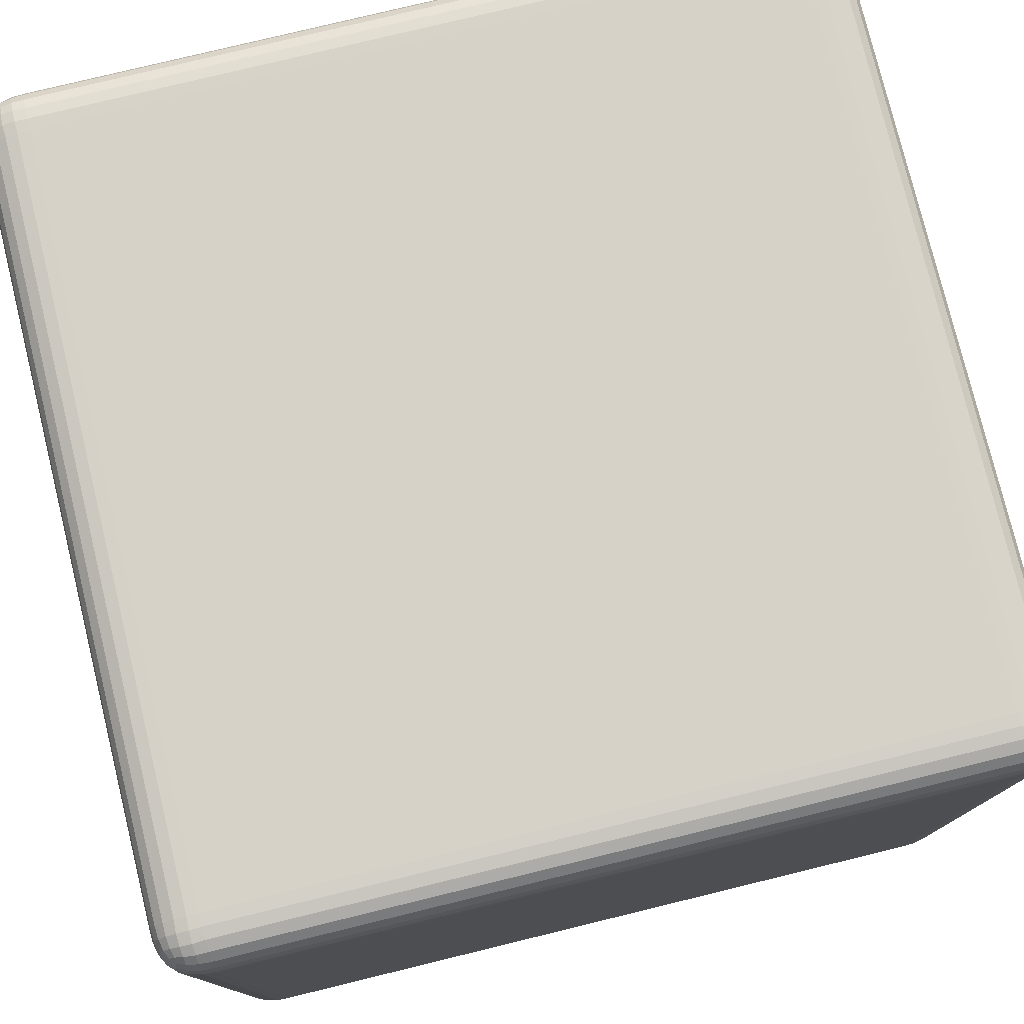
<metadata>
{"format":"obj","ext":"obj","renderer":"f3d","projection":"perspective","resolution":1024,"background":"white","views":[{"elev":77.9,"azim":76.3,"up":"+Y"}]}
</metadata>
<code>
o Cube.001
v -0.88 -1 0.88
v 0.88 -1 -0.88
v 0.88 -1 0.88
v 1 0.88 -0.88
v 1 -0.88 0.88
v 1 -0.88 -0.88
v -0.88 0.88 -1
v 0.88 -0.88 -1
v -0.88 -0.88 -1
v 0.88 1 0.88
v -0.88 1 -0.88
v -0.88 1 0.88
v -1 0.88 0.88
v -1 -0.88 -0.88
v -1 -0.88 0.88
v -0.88 0.9081 0.9989
v -0.9081 0.88 0.9989
v -0.88 0.88 1
v -0.88 0.9357 0.9932
v -0.9091 0.9094 0.9975
v -0.88 0.9609 0.9807
v -0.9093 0.9373 0.9913
v -0.909 0.9789 0.9611
v -0.9089 0.9609 0.979
v -0.9357 0.88 0.9932
v -0.9373 0.9095 0.9912
v -0.9348 0.9582 0.974
v -0.9366 0.9367 0.985
v -0.9609 0.88 0.9807
v -0.9582 0.9348 0.9739
v -0.9611 0.909 0.9789
v -0.9539 0.9539 0.9659
v -0.9348 0.9739 0.9582
v -0.9081 0.9989 0.88
v -0.88 0.9989 0.9081
v -0.9357 0.9932 0.88
v -0.9094 0.9975 0.9091
v -0.9609 0.9807 0.88
v -0.9373 0.9913 0.9093
v -0.9789 0.9611 0.909
v -0.9609 0.979 0.9089
v -0.88 0.9932 0.9357
v -0.9095 0.9912 0.9373
v -0.9582 0.974 0.9348
v -0.9367 0.985 0.9366
v -0.88 0.9807 0.9609
v -0.9539 0.9659 0.9539
v -0.9739 0.9582 0.9348
v -0.9989 0.88 0.9081
v -0.9989 0.9081 0.88
v -0.9932 0.88 0.9357
v -0.9975 0.9091 0.9094
v -0.9807 0.88 0.9609
v -0.9913 0.9093 0.9373
v -0.979 0.9089 0.9609
v -0.9932 0.9357 0.88
v -0.9912 0.9373 0.9095
v -0.974 0.9348 0.9582
v -0.985 0.9366 0.9367
v -0.9807 0.9609 0.88
v -0.9659 0.9539 0.9539
v -0.88 -0.9989 0.9081
v -0.9081 -0.9989 0.88
v -0.88 -0.9932 0.9357
v -0.9091 -0.9975 0.9094
v -0.88 -0.9807 0.9609
v -0.9093 -0.9913 0.9373
v -0.909 -0.9611 0.9789
v -0.9089 -0.979 0.9609
v -0.9357 -0.9932 0.88
v -0.9373 -0.9912 0.9095
v -0.9348 -0.974 0.9582
v -0.9366 -0.985 0.9367
v -0.9609 -0.9807 0.88
v -0.9582 -0.9739 0.9348
v -0.9611 -0.9789 0.909
v -0.9539 -0.9659 0.9539
v -0.9348 -0.9582 0.9739
v -0.9081 -0.88 0.9989
v -0.88 -0.9081 0.9989
v -0.88 -0.88 1
v -0.9357 -0.88 0.9932
v -0.9094 -0.9091 0.9975
v -0.9609 -0.88 0.9807
v -0.9373 -0.9093 0.9913
v -0.9789 -0.909 0.9611
v -0.9609 -0.9089 0.979
v -0.88 -0.9357 0.9932
v -0.9095 -0.9373 0.9912
v -0.9582 -0.9348 0.974
v -0.9367 -0.9366 0.985
v -0.88 -0.9609 0.9807
v -0.9539 -0.9539 0.9659
v -0.9739 -0.9348 0.9582
v -0.9989 -0.9081 0.88
v -0.9989 -0.88 0.9081
v -0.9932 -0.9357 0.88
v -0.9975 -0.9094 0.9091
v -0.9807 -0.9609 0.88
v -0.9913 -0.9373 0.9093
v -0.979 -0.9609 0.9089
v -0.9932 -0.88 0.9357
v -0.9912 -0.9095 0.9373
v -0.974 -0.9582 0.9348
v -0.985 -0.9367 0.9366
v -0.9807 -0.88 0.9609
v -0.9659 -0.9539 0.9539
v -0.9989 0.9081 -0.88
v -0.9989 0.88 -0.9081
v -1 0.88 -0.88
v -0.9932 0.9357 -0.88
v -0.9975 0.9094 -0.9091
v -0.9807 0.9609 -0.88
v -0.9913 0.9373 -0.9093
v -0.9611 0.9789 -0.909
v -0.979 0.9609 -0.9089
v -0.9932 0.88 -0.9357
v -0.9912 0.9095 -0.9373
v -0.974 0.9582 -0.9348
v -0.985 0.9367 -0.9366
v -0.9807 0.88 -0.9609
v -0.9739 0.9348 -0.9582
v -0.9789 0.909 -0.9611
v -0.9659 0.9539 -0.9539
v -0.9582 0.9739 -0.9348
v -0.88 0.9989 -0.9081
v -0.9081 0.9989 -0.88
v -0.88 0.9932 -0.9357
v -0.9091 0.9975 -0.9094
v -0.88 0.9807 -0.9609
v -0.9093 0.9913 -0.9373
v -0.909 0.9611 -0.9789
v -0.9089 0.979 -0.9609
v -0.9357 0.9932 -0.88
v -0.9373 0.9912 -0.9095
v -0.9348 0.974 -0.9582
v -0.9366 0.985 -0.9367
v -0.9609 0.9807 -0.88
v -0.9539 0.9659 -0.9539
v -0.9348 0.9582 -0.9739
v -0.9081 0.88 -0.9989
v -0.88 0.9081 -0.9989
v -0.9357 0.88 -0.9932
v -0.9094 0.9091 -0.9975
v -0.9609 0.88 -0.9807
v -0.9373 0.9093 -0.9913
v -0.9609 0.9089 -0.979
v -0.88 0.9357 -0.9932
v -0.9095 0.9373 -0.9912
v -0.9582 0.9348 -0.974
v -0.9367 0.9366 -0.985
v -0.88 0.9609 -0.9807
v -0.9539 0.9539 -0.9659
v -0.9989 -0.88 -0.9081
v -0.9989 -0.9081 -0.88
v -0.9932 -0.88 -0.9357
v -0.9975 -0.9091 -0.9094
v -0.9807 -0.88 -0.9609
v -0.9913 -0.9093 -0.9373
v -0.9611 -0.909 -0.9789
v -0.979 -0.9089 -0.9609
v -0.9932 -0.9357 -0.88
v -0.9912 -0.9373 -0.9095
v -0.974 -0.9348 -0.9582
v -0.985 -0.9366 -0.9367
v -0.9807 -0.9609 -0.88
v -0.9739 -0.9582 -0.9348
v -0.9789 -0.9611 -0.909
v -0.9659 -0.9539 -0.9539
v -0.9582 -0.9348 -0.9739
v -0.88 -0.9081 -0.9989
v -0.9081 -0.88 -0.9989
v -0.88 -0.9357 -0.9932
v -0.9091 -0.9094 -0.9975
v -0.88 -0.9609 -0.9807
v -0.9093 -0.9373 -0.9913
v -0.909 -0.9789 -0.9611
v -0.9089 -0.9609 -0.979
v -0.9357 -0.88 -0.9932
v -0.9373 -0.9095 -0.9912
v -0.9348 -0.9582 -0.974
v -0.9366 -0.9367 -0.985
v -0.9609 -0.88 -0.9807
v -0.9539 -0.9539 -0.9659
v -0.9348 -0.9739 -0.9582
v -0.9081 -0.9989 -0.88
v -0.88 -0.9989 -0.9081
v -0.88 -1 -0.88
v -0.9357 -0.9932 -0.88
v -0.9094 -0.9975 -0.9091
v -0.9609 -0.9807 -0.88
v -0.9373 -0.9913 -0.9093
v -0.9609 -0.979 -0.9089
v -0.88 -0.9932 -0.9357
v -0.9095 -0.9912 -0.9373
v -0.9582 -0.974 -0.9348
v -0.9367 -0.985 -0.9366
v -0.88 -0.9807 -0.9609
v -0.9539 -0.9659 -0.9539
v 0.9081 0.88 0.9989
v 0.88 0.9081 0.9989
v 0.88 0.88 1
v 0.9357 0.88 0.9932
v 0.9094 0.9091 0.9975
v 0.9609 0.88 0.9807
v 0.9373 0.9093 0.9913
v 0.9789 0.909 0.9611
v 0.9609 0.9089 0.979
v 0.88 0.9357 0.9932
v 0.9095 0.9373 0.9912
v 0.9582 0.9348 0.974
v 0.9367 0.9366 0.985
v 0.88 0.9609 0.9807
v 0.9348 0.9582 0.9739
v 0.909 0.9611 0.9789
v 0.9539 0.9539 0.9659
v 0.9739 0.9348 0.9582
v 0.9989 0.9081 0.88
v 0.9989 0.88 0.9081
v 1 0.88 0.88
v 0.9932 0.9357 0.88
v 0.9975 0.9094 0.9091
v 0.9807 0.9609 0.88
v 0.9913 0.9373 0.9093
v 0.9611 0.9789 0.909
v 0.979 0.9609 0.9089
v 0.9932 0.88 0.9357
v 0.9912 0.9095 0.9373
v 0.974 0.9582 0.9348
v 0.985 0.9367 0.9366
v 0.9807 0.88 0.9609
v 0.9659 0.9539 0.9539
v 0.9582 0.9739 0.9348
v 0.88 0.9989 0.9081
v 0.9081 0.9989 0.88
v 0.88 0.9932 0.9357
v 0.9091 0.9975 0.9094
v 0.88 0.9807 0.9609
v 0.9093 0.9913 0.9373
v 0.9089 0.979 0.9609
v 0.9357 0.9932 0.88
v 0.9373 0.9912 0.9095
v 0.9348 0.974 0.9582
v 0.9366 0.985 0.9367
v 0.9609 0.9807 0.88
v 0.9539 0.9659 0.9539
v 0.9989 -0.88 0.9081
v 0.9989 -0.9081 0.88
v 0.9932 -0.88 0.9357
v 0.9975 -0.9091 0.9094
v 0.9807 -0.88 0.9609
v 0.9913 -0.9093 0.9373
v 0.9611 -0.909 0.9789
v 0.979 -0.9089 0.9609
v 0.9932 -0.9357 0.88
v 0.9912 -0.9373 0.9095
v 0.974 -0.9348 0.9582
v 0.985 -0.9366 0.9367
v 0.9807 -0.9609 0.88
v 0.9739 -0.9582 0.9348
v 0.9789 -0.9611 0.909
v 0.9659 -0.9539 0.9539
v 0.9582 -0.9348 0.9739
v 0.88 -0.9081 0.9989
v 0.9081 -0.88 0.9989
v 0.88 -0.88 1
v 0.88 -0.9357 0.9932
v 0.9091 -0.9094 0.9975
v 0.88 -0.9609 0.9807
v 0.9093 -0.9373 0.9913
v 0.909 -0.9789 0.9611
v 0.9089 -0.9609 0.979
v 0.9357 -0.88 0.9932
v 0.9373 -0.9095 0.9912
v 0.9348 -0.9582 0.974
v 0.9366 -0.9367 0.985
v 0.9609 -0.88 0.9807
v 0.9539 -0.9539 0.9659
v 0.9348 -0.9739 0.9582
v 0.9081 -0.9989 0.88
v 0.88 -0.9989 0.9081
v 0.9357 -0.9932 0.88
v 0.9094 -0.9975 0.9091
v 0.9609 -0.9807 0.88
v 0.9373 -0.9913 0.9093
v 0.9609 -0.979 0.9089
v 0.88 -0.9932 0.9357
v 0.9095 -0.9912 0.9373
v 0.9582 -0.974 0.9348
v 0.9367 -0.985 0.9366
v 0.88 -0.9807 0.9609
v 0.9539 -0.9659 0.9539
v 0.9989 0.88 -0.9081
v 0.9989 0.9081 -0.88
v 0.9932 0.88 -0.9357
v 0.9975 0.9091 -0.9094
v 0.9807 0.88 -0.9609
v 0.9913 0.9093 -0.9373
v 0.9611 0.909 -0.9789
v 0.979 0.9089 -0.9609
v 0.9932 0.9357 -0.88
v 0.9912 0.9373 -0.9095
v 0.974 0.9348 -0.9582
v 0.985 0.9366 -0.9367
v 0.9807 0.9609 -0.88
v 0.9739 0.9582 -0.9348
v 0.9789 0.9611 -0.909
v 0.9659 0.9539 -0.9539
v 0.9582 0.9348 -0.9739
v 0.88 0.9081 -0.9989
v 0.9081 0.88 -0.9989
v 0.88 0.88 -1
v 0.88 0.9357 -0.9932
v 0.9091 0.9094 -0.9975
v 0.88 0.9609 -0.9807
v 0.9093 0.9373 -0.9913
v 0.909 0.9789 -0.9611
v 0.9089 0.9609 -0.979
v 0.9357 0.88 -0.9932
v 0.9373 0.9095 -0.9912
v 0.9348 0.9582 -0.974
v 0.9366 0.9367 -0.985
v 0.9609 0.88 -0.9807
v 0.9539 0.9539 -0.9659
v 0.9348 0.9739 -0.9582
v 0.9081 0.9989 -0.88
v 0.88 0.9989 -0.9081
v 0.88 1 -0.88
v 0.9357 0.9932 -0.88
v 0.9094 0.9975 -0.9091
v 0.9609 0.9807 -0.88
v 0.9373 0.9913 -0.9093
v 0.9609 0.979 -0.9089
v 0.88 0.9932 -0.9357
v 0.9095 0.9912 -0.9373
v 0.9582 0.974 -0.9348
v 0.9367 0.985 -0.9366
v 0.88 0.9807 -0.9609
v 0.9539 0.9659 -0.9539
v 0.88 -0.9989 -0.9081
v 0.9081 -0.9989 -0.88
v 0.88 -0.9932 -0.9357
v 0.9091 -0.9975 -0.9094
v 0.88 -0.9807 -0.9609
v 0.9093 -0.9913 -0.9373
v 0.909 -0.9611 -0.9789
v 0.9089 -0.979 -0.9609
v 0.9357 -0.9932 -0.88
v 0.9373 -0.9912 -0.9095
v 0.9348 -0.974 -0.9582
v 0.9366 -0.985 -0.9367
v 0.9609 -0.9807 -0.88
v 0.9582 -0.9739 -0.9348
v 0.9611 -0.9789 -0.909
v 0.9539 -0.9659 -0.9539
v 0.9348 -0.9582 -0.9739
v 0.9081 -0.88 -0.9989
v 0.88 -0.9081 -0.9989
v 0.9357 -0.88 -0.9932
v 0.9094 -0.9091 -0.9975
v 0.9609 -0.88 -0.9807
v 0.9373 -0.9093 -0.9913
v 0.9789 -0.909 -0.9611
v 0.9609 -0.9089 -0.979
v 0.88 -0.9357 -0.9932
v 0.9095 -0.9373 -0.9912
v 0.9582 -0.9348 -0.974
v 0.9367 -0.9366 -0.985
v 0.88 -0.9609 -0.9807
v 0.9539 -0.9539 -0.9659
v 0.9739 -0.9348 -0.9582
v 0.9989 -0.9081 -0.88
v 0.9989 -0.88 -0.9081
v 0.9932 -0.9357 -0.88
v 0.9975 -0.9094 -0.9091
v 0.9807 -0.9609 -0.88
v 0.9913 -0.9373 -0.9093
v 0.979 -0.9609 -0.9089
v 0.9932 -0.88 -0.9357
v 0.9912 -0.9095 -0.9373
v 0.974 -0.9582 -0.9348
v 0.985 -0.9367 -0.9366
v 0.9807 -0.88 -0.9609
v 0.9659 -0.9539 -0.9539
g Cube.001_Cube.001_Sandy
f 1 2 3
f 4 5 6
f 7 8 9
f 10 11 12
f 13 14 15
f 16 17 18
f 19 20 16
f 21 22 19
f 21 23 24
f 20 25 17
f 22 26 20
f 22 27 28
f 23 27 24
f 26 29 25
f 26 30 31
f 28 32 30
f 33 32 27
f 34 35 12
f 36 37 34
f 38 39 36
f 38 40 41
f 37 42 35
f 39 43 37
f 39 44 45
f 40 44 41
f 43 46 42
f 43 33 23
f 45 47 33
f 48 47 44
f 49 50 13
f 51 52 49
f 53 54 51
f 53 31 55
f 52 56 50
f 54 57 52
f 54 58 59
f 31 58 55
f 57 60 56
f 57 48 40
f 59 61 48
f 30 61 58
f 32 47 61
f 62 63 1
f 64 65 62
f 66 67 64
f 66 68 69
f 65 70 63
f 67 71 65
f 67 72 73
f 68 72 69
f 71 74 70
f 71 75 76
f 73 77 75
f 78 77 72
f 79 80 81
f 82 83 79
f 84 85 82
f 84 86 87
f 83 88 80
f 85 89 83
f 85 90 91
f 86 90 87
f 89 92 88
f 89 78 68
f 91 93 78
f 94 93 90
f 95 96 15
f 97 98 95
f 99 100 97
f 99 76 101
f 98 102 96
f 100 103 98
f 100 104 105
f 76 104 101
f 103 106 102
f 103 94 86
f 105 107 94
f 75 107 104
f 77 93 107
f 108 109 110
f 111 112 108
f 113 114 111
f 113 115 116
f 112 117 109
f 114 118 112
f 114 119 120
f 115 119 116
f 118 121 117
f 118 122 123
f 120 124 122
f 125 124 119
f 126 127 11
f 128 129 126
f 130 131 128
f 130 132 133
f 129 134 127
f 131 135 129
f 131 136 137
f 132 136 133
f 135 138 134
f 135 125 115
f 137 139 125
f 140 139 136
f 141 142 7
f 143 144 141
f 145 146 143
f 145 123 147
f 144 148 142
f 146 149 144
f 146 150 151
f 123 150 147
f 149 152 148
f 149 140 132
f 151 153 140
f 122 153 150
f 124 139 153
f 154 155 14
f 156 157 154
f 158 159 156
f 158 160 161
f 157 162 155
f 159 163 157
f 159 164 165
f 160 164 161
f 163 166 162
f 163 167 168
f 165 169 167
f 170 169 164
f 171 172 9
f 173 174 171
f 175 176 173
f 175 177 178
f 174 179 172
f 176 180 174
f 176 181 182
f 177 181 178
f 180 183 179
f 180 170 160
f 182 184 170
f 185 184 181
f 186 187 188
f 189 190 186
f 191 192 189
f 191 168 193
f 190 194 187
f 192 195 190
f 192 196 197
f 168 196 193
f 195 198 194
f 195 185 177
f 197 199 185
f 167 199 196
f 169 184 199
f 200 201 202
f 203 204 200
f 205 206 203
f 205 207 208
f 204 209 201
f 206 210 204
f 206 211 212
f 207 211 208
f 210 213 209
f 210 214 215
f 212 216 214
f 217 216 211
f 218 219 220
f 221 222 218
f 223 224 221
f 223 225 226
f 222 227 219
f 224 228 222
f 224 229 230
f 225 229 226
f 228 231 227
f 228 217 207
f 230 232 217
f 233 232 229
f 234 235 10
f 236 237 234
f 238 239 236
f 238 215 240
f 237 241 235
f 239 242 237
f 239 243 244
f 215 243 240
f 242 245 241
f 242 233 225
f 244 246 233
f 214 246 243
f 216 232 246
f 247 248 5
f 249 250 247
f 251 252 249
f 251 253 254
f 250 255 248
f 252 256 250
f 252 257 258
f 253 257 254
f 256 259 255
f 256 260 261
f 258 262 260
f 263 262 257
f 264 265 266
f 267 268 264
f 269 270 267
f 269 271 272
f 268 273 265
f 270 274 268
f 270 275 276
f 271 275 272
f 274 277 273
f 274 263 253
f 276 278 263
f 279 278 275
f 280 281 3
f 282 283 280
f 284 285 282
f 284 261 286
f 283 287 281
f 285 288 283
f 285 289 290
f 261 289 286
f 288 291 287
f 288 279 271
f 290 292 279
f 260 292 289
f 262 278 292
f 293 294 4
f 295 296 293
f 297 298 295
f 297 299 300
f 296 301 294
f 298 302 296
f 298 303 304
f 299 303 300
f 302 305 301
f 302 306 307
f 304 308 306
f 309 308 303
f 310 311 312
f 313 314 310
f 315 316 313
f 315 317 318
f 314 319 311
f 316 320 314
f 316 321 322
f 317 321 318
f 320 323 319
f 320 309 299
f 322 324 309
f 325 324 321
f 326 327 328
f 329 330 326
f 331 332 329
f 331 307 333
f 330 334 327
f 332 335 330
f 332 336 337
f 307 336 333
f 335 338 334
f 335 325 317
f 337 339 325
f 306 339 336
f 308 324 339
f 340 341 2
f 342 343 340
f 344 345 342
f 344 346 347
f 343 348 341
f 345 349 343
f 345 350 351
f 346 350 347
f 349 352 348
f 349 353 354
f 351 355 353
f 356 355 350
f 357 358 8
f 359 360 357
f 361 362 359
f 361 363 364
f 360 365 358
f 362 366 360
f 362 367 368
f 363 367 364
f 366 369 365
f 366 356 346
f 368 370 356
f 371 370 367
f 372 373 6
f 374 375 372
f 376 377 374
f 376 354 378
f 375 379 373
f 377 380 375
f 377 381 382
f 354 381 378
f 380 383 379
f 380 371 363
f 382 384 371
f 353 384 381
f 355 370 384
f 2 280 3
f 341 282 280
f 348 284 282
f 352 259 284
f 376 255 259
f 374 248 255
f 372 5 248
f 3 62 1
f 281 64 62
f 287 66 64
f 291 92 66
f 269 88 92
f 267 80 88
f 264 81 80
f 15 49 13
f 96 51 49
f 102 53 51
f 106 29 53
f 84 25 29
f 82 17 25
f 79 18 17
f 312 357 8
f 311 359 357
f 319 361 359
f 323 383 361
f 297 379 383
f 295 373 379
f 293 6 373
f 9 141 7
f 172 143 141
f 179 145 143
f 183 121 145
f 158 117 121
f 156 109 117
f 154 110 109
f 266 200 202
f 265 203 200
f 273 205 203
f 277 231 205
f 251 227 231
f 249 219 227
f 247 220 219
f 328 126 11
f 327 128 126
f 334 130 128
f 338 152 130
f 315 148 152
f 313 142 148
f 310 7 142
f 11 34 12
f 127 36 34
f 134 38 36
f 138 60 38
f 113 56 60
f 111 50 56
f 108 13 50
f 188 340 2
f 187 342 340
f 194 344 342
f 198 369 344
f 175 365 369
f 173 358 365
f 171 8 358
f 10 326 328
f 235 329 326
f 241 331 329
f 245 305 331
f 223 301 305
f 221 294 301
f 218 4 294
f 12 234 10
f 35 236 234
f 42 238 236
f 46 213 238
f 21 209 213
f 19 201 209
f 16 202 201
f 1 186 188
f 63 189 186
f 70 191 189
f 74 166 191
f 99 162 166
f 97 155 162
f 95 14 155
f 202 81 266
f 1 188 2
f 4 220 5
f 7 312 8
f 10 328 11
f 13 110 14
f 16 20 17
f 19 22 20
f 21 24 22
f 21 46 23
f 20 26 25
f 22 28 26
f 22 24 27
f 23 33 27
f 26 31 29
f 26 28 30
f 28 27 32
f 33 47 32
f 34 37 35
f 36 39 37
f 38 41 39
f 38 60 40
f 37 43 42
f 39 45 43
f 39 41 44
f 40 48 44
f 43 23 46
f 43 45 33
f 45 44 47
f 48 61 47
f 49 52 50
f 51 54 52
f 53 55 54
f 53 29 31
f 52 57 56
f 54 59 57
f 54 55 58
f 31 30 58
f 57 40 60
f 57 59 48
f 59 58 61
f 30 32 61
f 62 65 63
f 64 67 65
f 66 69 67
f 66 92 68
f 65 71 70
f 67 73 71
f 67 69 72
f 68 78 72
f 71 76 74
f 71 73 75
f 73 72 77
f 78 93 77
f 79 83 80
f 82 85 83
f 84 87 85
f 84 106 86
f 83 89 88
f 85 91 89
f 85 87 90
f 86 94 90
f 89 68 92
f 89 91 78
f 91 90 93
f 94 107 93
f 95 98 96
f 97 100 98
f 99 101 100
f 99 74 76
f 98 103 102
f 100 105 103
f 100 101 104
f 76 75 104
f 103 86 106
f 103 105 94
f 105 104 107
f 75 77 107
f 108 112 109
f 111 114 112
f 113 116 114
f 113 138 115
f 112 118 117
f 114 120 118
f 114 116 119
f 115 125 119
f 118 123 121
f 118 120 122
f 120 119 124
f 125 139 124
f 126 129 127
f 128 131 129
f 130 133 131
f 130 152 132
f 129 135 134
f 131 137 135
f 131 133 136
f 132 140 136
f 135 115 138
f 135 137 125
f 137 136 139
f 140 153 139
f 141 144 142
f 143 146 144
f 145 147 146
f 145 121 123
f 144 149 148
f 146 151 149
f 146 147 150
f 123 122 150
f 149 132 152
f 149 151 140
f 151 150 153
f 122 124 153
f 154 157 155
f 156 159 157
f 158 161 159
f 158 183 160
f 157 163 162
f 159 165 163
f 159 161 164
f 160 170 164
f 163 168 166
f 163 165 167
f 165 164 169
f 170 184 169
f 171 174 172
f 173 176 174
f 175 178 176
f 175 198 177
f 174 180 179
f 176 182 180
f 176 178 181
f 177 185 181
f 180 160 183
f 180 182 170
f 182 181 184
f 185 199 184
f 186 190 187
f 189 192 190
f 191 193 192
f 191 166 168
f 190 195 194
f 192 197 195
f 192 193 196
f 168 167 196
f 195 177 198
f 195 197 185
f 197 196 199
f 167 169 199
f 200 204 201
f 203 206 204
f 205 208 206
f 205 231 207
f 204 210 209
f 206 212 210
f 206 208 211
f 207 217 211
f 210 215 213
f 210 212 214
f 212 211 216
f 217 232 216
f 218 222 219
f 221 224 222
f 223 226 224
f 223 245 225
f 222 228 227
f 224 230 228
f 224 226 229
f 225 233 229
f 228 207 231
f 228 230 217
f 230 229 232
f 233 246 232
f 234 237 235
f 236 239 237
f 238 240 239
f 238 213 215
f 237 242 241
f 239 244 242
f 239 240 243
f 215 214 243
f 242 225 245
f 242 244 233
f 244 243 246
f 214 216 246
f 247 250 248
f 249 252 250
f 251 254 252
f 251 277 253
f 250 256 255
f 252 258 256
f 252 254 257
f 253 263 257
f 256 261 259
f 256 258 260
f 258 257 262
f 263 278 262
f 264 268 265
f 267 270 268
f 269 272 270
f 269 291 271
f 268 274 273
f 270 276 274
f 270 272 275
f 271 279 275
f 274 253 277
f 274 276 263
f 276 275 278
f 279 292 278
f 280 283 281
f 282 285 283
f 284 286 285
f 284 259 261
f 283 288 287
f 285 290 288
f 285 286 289
f 261 260 289
f 288 271 291
f 288 290 279
f 290 289 292
f 260 262 292
f 293 296 294
f 295 298 296
f 297 300 298
f 297 323 299
f 296 302 301
f 298 304 302
f 298 300 303
f 299 309 303
f 302 307 305
f 302 304 306
f 304 303 308
f 309 324 308
f 310 314 311
f 313 316 314
f 315 318 316
f 315 338 317
f 314 320 319
f 316 322 320
f 316 318 321
f 317 325 321
f 320 299 323
f 320 322 309
f 322 321 324
f 325 339 324
f 326 330 327
f 329 332 330
f 331 333 332
f 331 305 307
f 330 335 334
f 332 337 335
f 332 333 336
f 307 306 336
f 335 317 338
f 335 337 325
f 337 336 339
f 306 308 339
f 340 343 341
f 342 345 343
f 344 347 345
f 344 369 346
f 343 349 348
f 345 351 349
f 345 347 350
f 346 356 350
f 349 354 352
f 349 351 353
f 351 350 355
f 356 370 355
f 357 360 358
f 359 362 360
f 361 364 362
f 361 383 363
f 360 366 365
f 362 368 366
f 362 364 367
f 363 371 367
f 366 346 369
f 366 368 356
f 368 367 370
f 371 384 370
f 372 375 373
f 374 377 375
f 376 378 377
f 376 352 354
f 375 380 379
f 377 382 380
f 377 378 381
f 354 353 381
f 380 363 383
f 380 382 371
f 382 381 384
f 353 355 384
f 2 341 280
f 341 348 282
f 348 352 284
f 352 376 259
f 376 374 255
f 374 372 248
f 372 6 5
f 3 281 62
f 281 287 64
f 287 291 66
f 291 269 92
f 269 267 88
f 267 264 80
f 264 266 81
f 15 96 49
f 96 102 51
f 102 106 53
f 106 84 29
f 84 82 25
f 82 79 17
f 79 81 18
f 312 311 357
f 311 319 359
f 319 323 361
f 323 297 383
f 297 295 379
f 295 293 373
f 293 4 6
f 9 172 141
f 172 179 143
f 179 183 145
f 183 158 121
f 158 156 117
f 156 154 109
f 154 14 110
f 266 265 200
f 265 273 203
f 273 277 205
f 277 251 231
f 251 249 227
f 249 247 219
f 247 5 220
f 328 327 126
f 327 334 128
f 334 338 130
f 338 315 152
f 315 313 148
f 313 310 142
f 310 312 7
f 11 127 34
f 127 134 36
f 134 138 38
f 138 113 60
f 113 111 56
f 111 108 50
f 108 110 13
f 188 187 340
f 187 194 342
f 194 198 344
f 198 175 369
f 175 173 365
f 173 171 358
f 171 9 8
f 10 235 326
f 235 241 329
f 241 245 331
f 245 223 305
f 223 221 301
f 221 218 294
f 218 220 4
f 12 35 234
f 35 42 236
f 42 46 238
f 46 21 213
f 21 19 209
f 19 16 201
f 16 18 202
f 1 63 186
f 63 70 189
f 70 74 191
f 74 99 166
f 99 97 162
f 97 95 155
f 95 15 14
f 202 18 81

</code>
